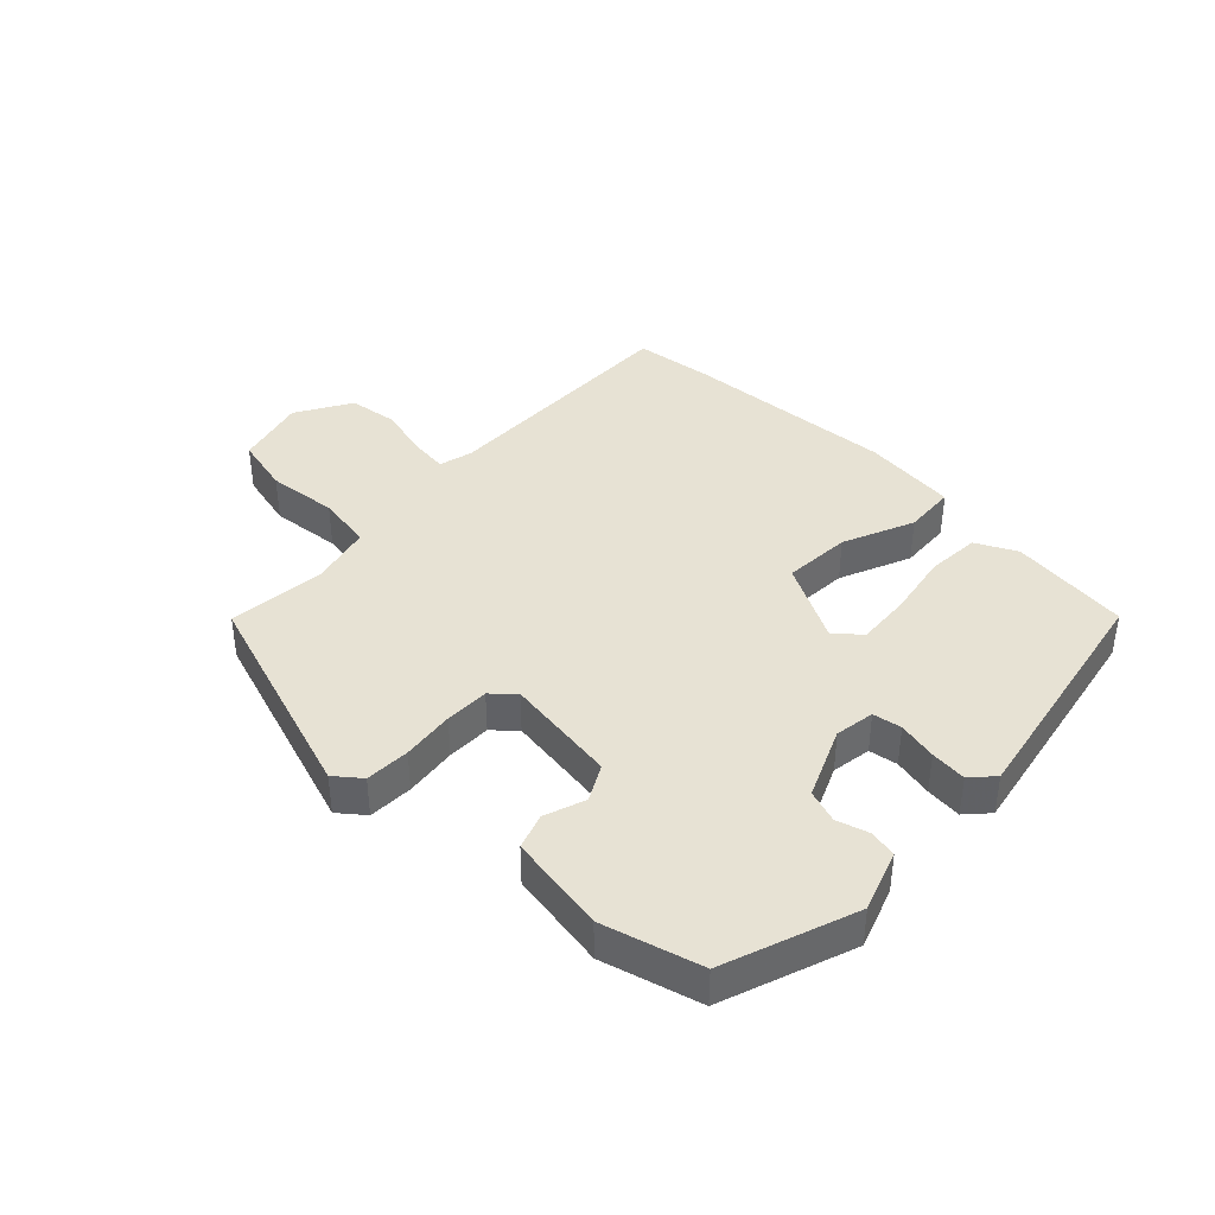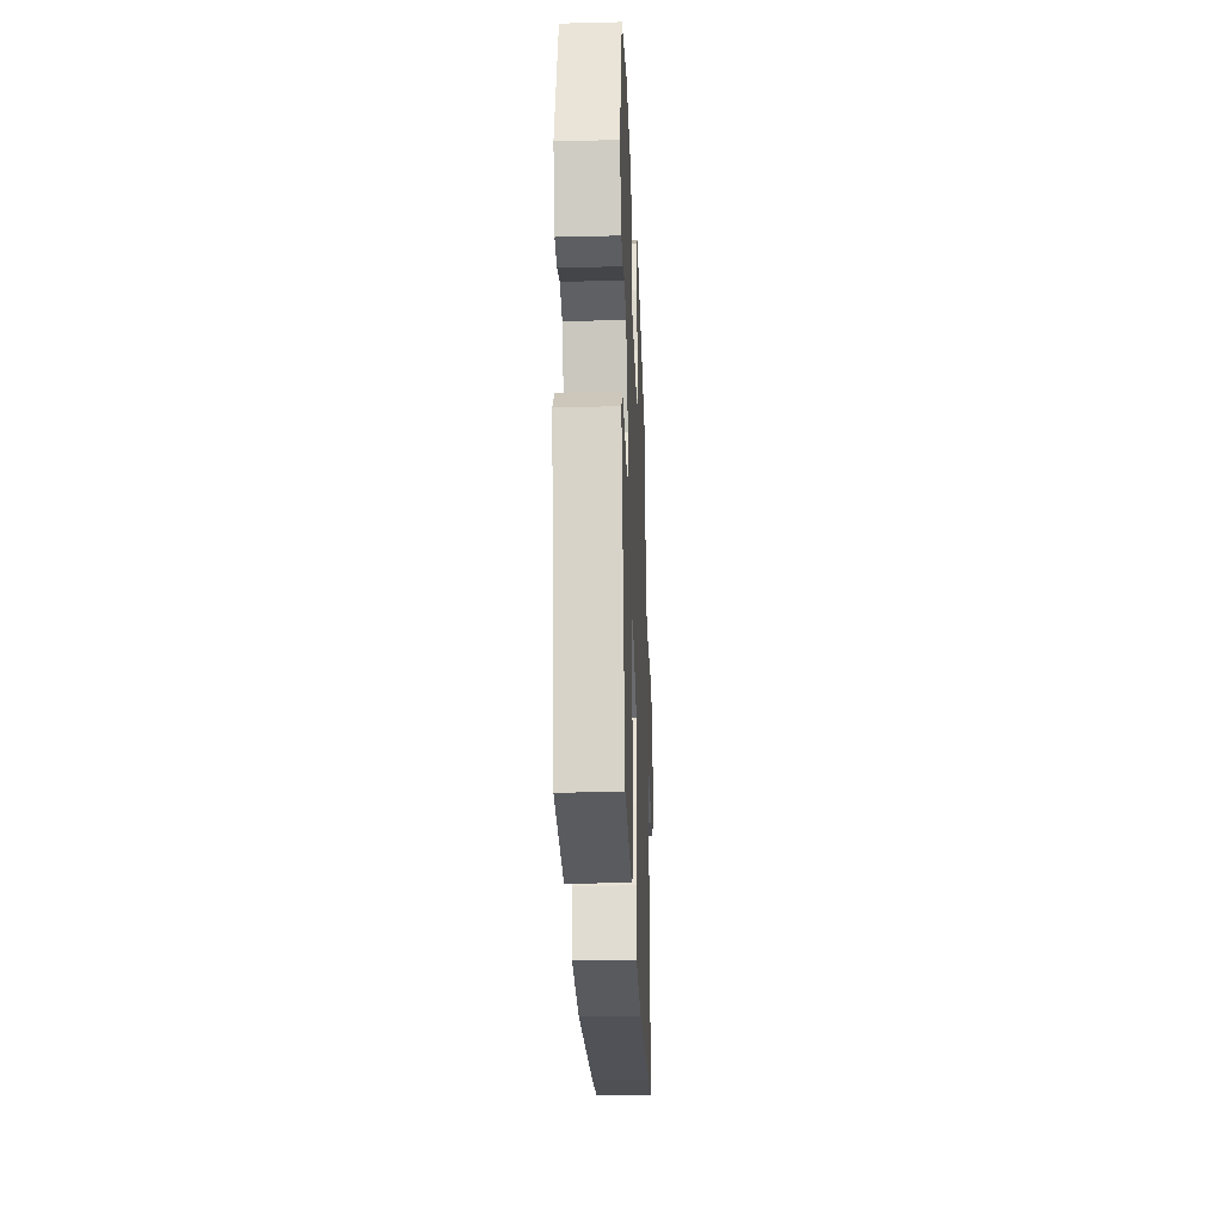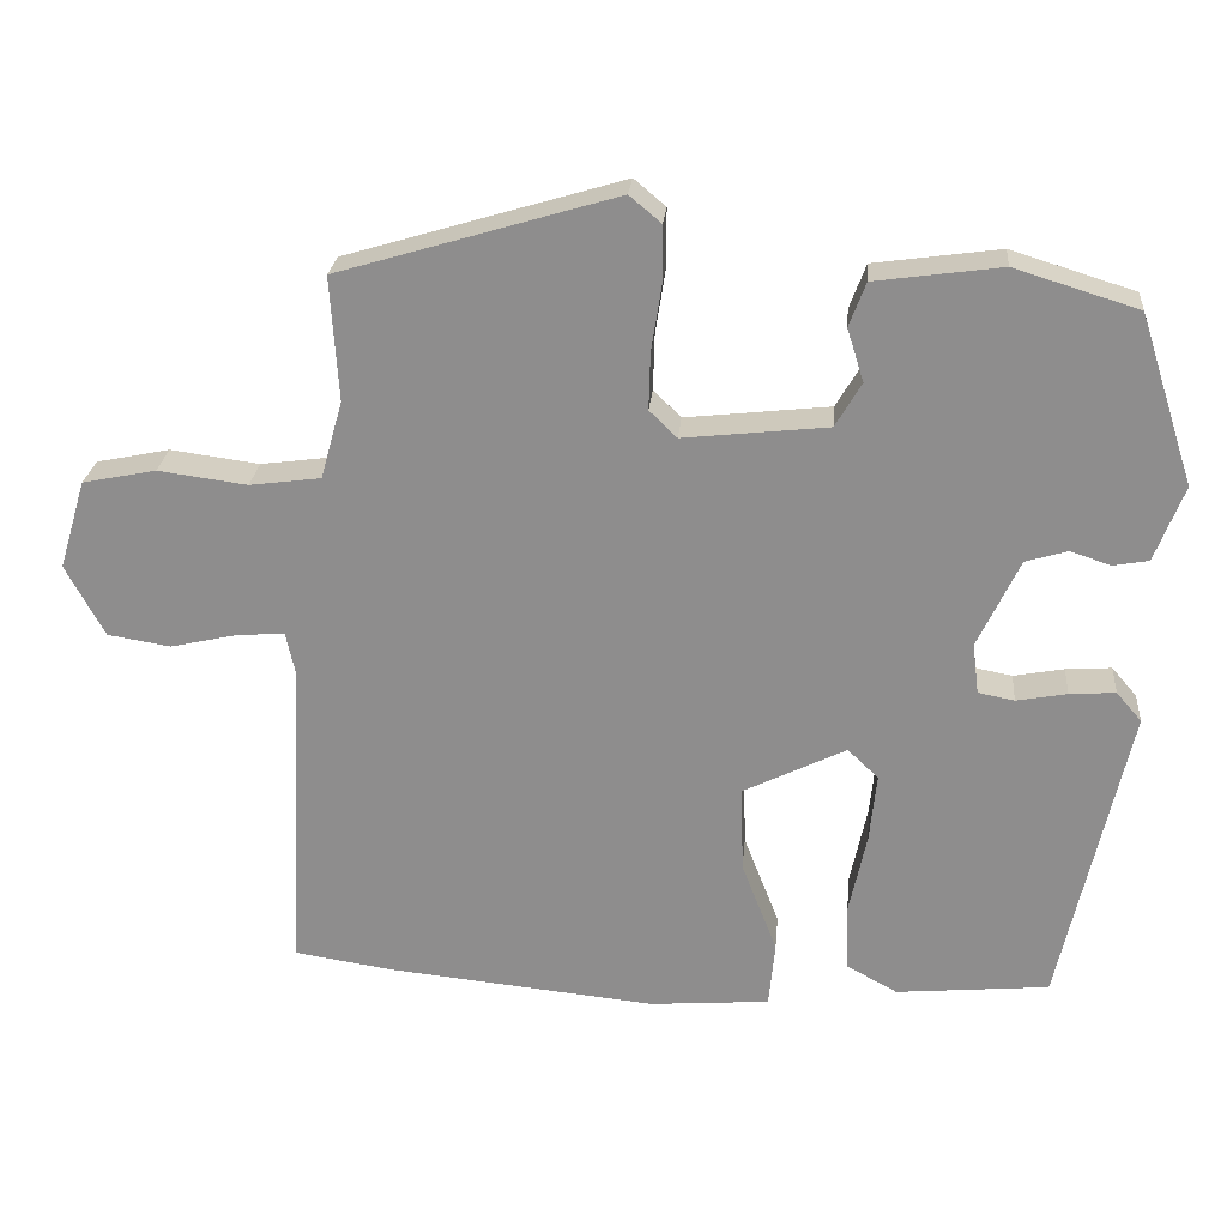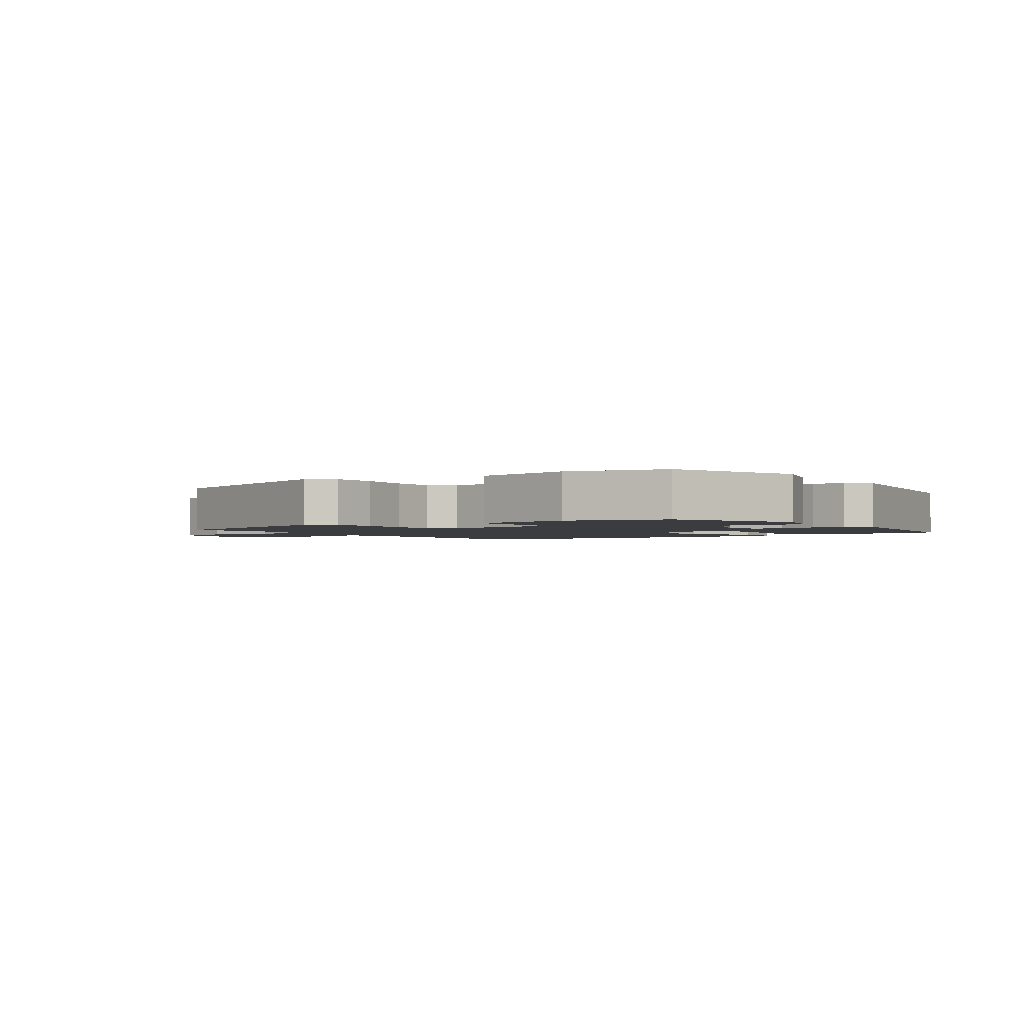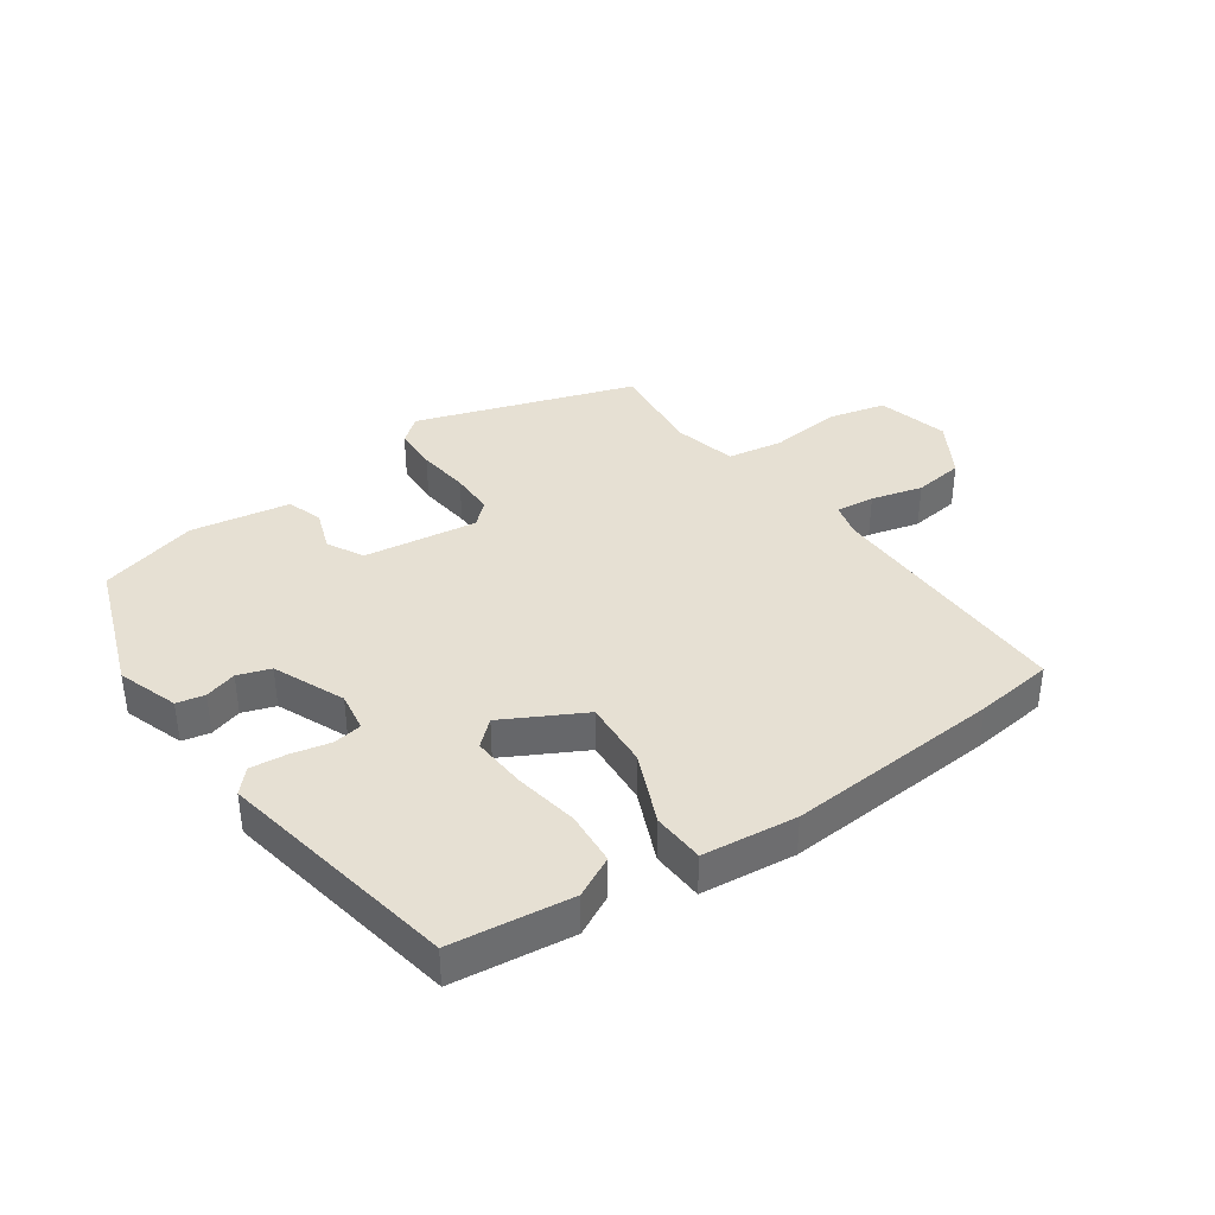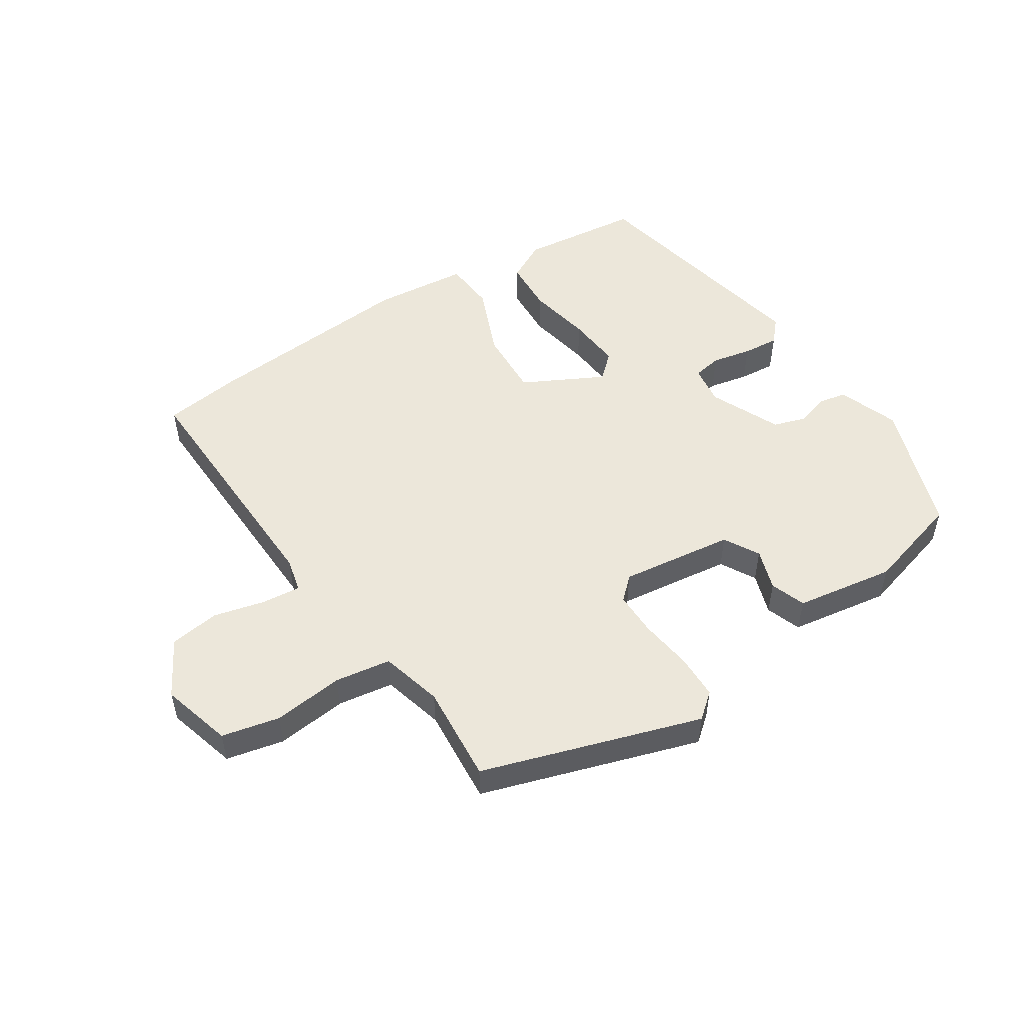
<metadata>
{"format":"obj","ext":"obj","renderer":"f3d","projection":"perspective","resolution":1024,"background":"white","views":[{"elev":40.0,"azim":45.7,"up":"+Y"},{"elev":-27.3,"azim":92.2,"up":"+Z"},{"elev":24.6,"azim":5.0,"up":"+Z"},{"elev":-2.0,"azim":38.0,"up":"+Y"},{"elev":38.4,"azim":147.0,"up":"+Y"},{"elev":51.5,"azim":-31.9,"up":"+Y"}]}
</metadata>
<code>
v 0.47 0.07 0.419
v 0.539 0.07 0.205
v 0.502 0.07 0.109
v 0.457 0.07 0.101
v 0.406 0.07 0.118
v 0.353 0.07 0.102
v 0.3 0.07 -0.01
v 0.308 0.07 -0.074
v 0.354 0.07 -0.083
v 0.418 0.07 -0.071
v 0.476 0.07 -0.067
v 0.508 0.07 -0.104
v 0.422 0.07 -0.49
v 0.228 0.07 -0.508
v 0.164 0.07 -0.473
v 0.161 0.07 -0.387
v 0.183 0.07 -0.284
v 0.192 0.07 -0.197
v 0.153 0.07 -0.16
v 0.023 0.07 -0.224
v 0.026 0.07 -0.333
v 0.071 0.07 -0.449
v 0.063 0.07 -0.532
v -0.089 0.07 -0.544
v -0.432 0.07 -0.51
v -0.557 0.07 -0.491
v -0.536 0.07 -0.084
v -0.548 0.07 -0.029
v -0.61 0.07 -0.034
v -0.693 0.07 -0.053
v -0.773 0.07 -0.04
v -0.822 0.07 0.051
v -0.788 0.07 0.164
v -0.695 0.07 0.183
v -0.582 0.07 0.168
v -0.492 0.07 0.18
v -0.464 0.07 0.279
v -0.474 0.07 0.436
v -0.122 0.07 0.541
v -0.082 0.07 0.507
v -0.082 0.07 0.435
v -0.095 0.07 0.351
v -0.097 0.07 0.28
v -0.062 0.07 0.246
v 0.121 0.07 0.266
v 0.154 0.07 0.322
v 0.133 0.07 0.389
v 0.154 0.07 0.445
v 0.314 0.07 0.467
v 0.47 0 0.419
v 0.539 0 0.205
v 0.502 0 0.109
v 0.457 0 0.101
v 0.406 0 0.118
v 0.353 0 0.102
v 0.3 0 -0.01
v 0.308 0 -0.074
v 0.354 0 -0.083
v 0.418 0 -0.071
v 0.476 0 -0.067
v 0.508 0 -0.104
v 0.422 0 -0.49
v 0.228 0 -0.508
v 0.164 0 -0.473
v 0.161 0 -0.387
v 0.183 0 -0.284
v 0.192 0 -0.197
v 0.153 0 -0.16
v 0.023 0 -0.224
v 0.026 0 -0.333
v 0.071 0 -0.449
v 0.063 0 -0.532
v -0.089 0 -0.544
v -0.432 0 -0.51
v -0.557 0 -0.491
v -0.536 0 -0.084
v -0.548 0 -0.029
v -0.61 0 -0.034
v -0.693 0 -0.053
v -0.773 0 -0.04
v -0.822 0 0.051
v -0.788 0 0.164
v -0.695 0 0.183
v -0.582 0 0.168
v -0.492 0 0.18
v -0.464 0 0.279
v -0.474 0 0.436
v -0.122 0 0.541
v -0.082 0 0.507
v -0.082 0 0.435
v -0.095 0 0.351
v -0.097 0 0.28
v -0.062 0 0.246
v 0.121 0 0.266
v 0.154 0 0.322
v 0.133 0 0.389
v 0.154 0 0.445
v 0.314 0 0.467
f 3 4 5
f 2 3 5
f 1 2 5
f 49 1 5
f 48 49 5
f 47 48 5
f 46 47 5
f 45 46 5 6
f 44 45 6 7
f 40 41 42
f 39 40 42
f 38 39 42
f 37 38 42
f 36 37 42 43
f 33 34 35
f 32 33 35
f 31 32 35
f 30 31 35
f 29 30 35
f 28 29 35 36
f 36 43 44
f 28 36 44
f 27 28 44
f 25 26 27
f 24 25 27
f 23 24 27
f 22 23 27
f 21 22 27
f 15 16 17
f 14 15 17
f 13 14 17
f 12 13 17
f 11 12 17
f 10 11 17
f 9 10 17
f 8 9 17 18
f 7 8 18 19
f 20 21 27 44
f 7 19 20 44
f 54 53 52
f 54 52 51
f 54 51 50
f 54 50 98
f 54 98 97
f 54 97 96
f 54 96 95
f 55 54 95 94
f 56 55 94 93
f 91 90 89
f 91 89 88
f 91 88 87
f 91 87 86
f 92 91 86 85
f 84 83 82
f 84 82 81
f 84 81 80
f 84 80 79
f 84 79 78
f 85 84 78 77
f 93 92 85
f 93 85 77
f 93 77 76
f 76 75 74
f 76 74 73
f 76 73 72
f 76 72 71
f 76 71 70
f 66 65 64
f 66 64 63
f 66 63 62
f 66 62 61
f 66 61 60
f 66 60 59
f 66 59 58
f 67 66 58 57
f 68 67 57 56
f 93 76 70 69
f 93 69 68 56
f 1 50 51 2
f 2 51 52 3
f 3 52 53 4
f 4 53 54 5
f 5 54 55 6
f 6 55 56 7
f 7 56 57 8
f 8 57 58 9
f 9 58 59 10
f 10 59 60 11
f 11 60 61 12
f 12 61 62 13
f 13 62 63 14
f 14 63 64 15
f 15 64 65 16
f 16 65 66 17
f 17 66 67 18
f 18 67 68 19
f 19 68 69 20
f 20 69 70 21
f 21 70 71 22
f 22 71 72 23
f 23 72 73 24
f 24 73 74 25
f 25 74 75 26
f 26 75 76 27
f 27 76 77 28
f 28 77 78 29
f 29 78 79 30
f 30 79 80 31
f 31 80 81 32
f 32 81 82 33
f 33 82 83 34
f 34 83 84 35
f 35 84 85 36
f 36 85 86 37
f 37 86 87 38
f 38 87 88 39
f 39 88 89 40
f 40 89 90 41
f 41 90 91 42
f 42 91 92 43
f 43 92 93 44
f 44 93 94 45
f 45 94 95 46
f 46 95 96 47
f 47 96 97 48
f 48 97 98 49
f 49 98 50 1

</code>
